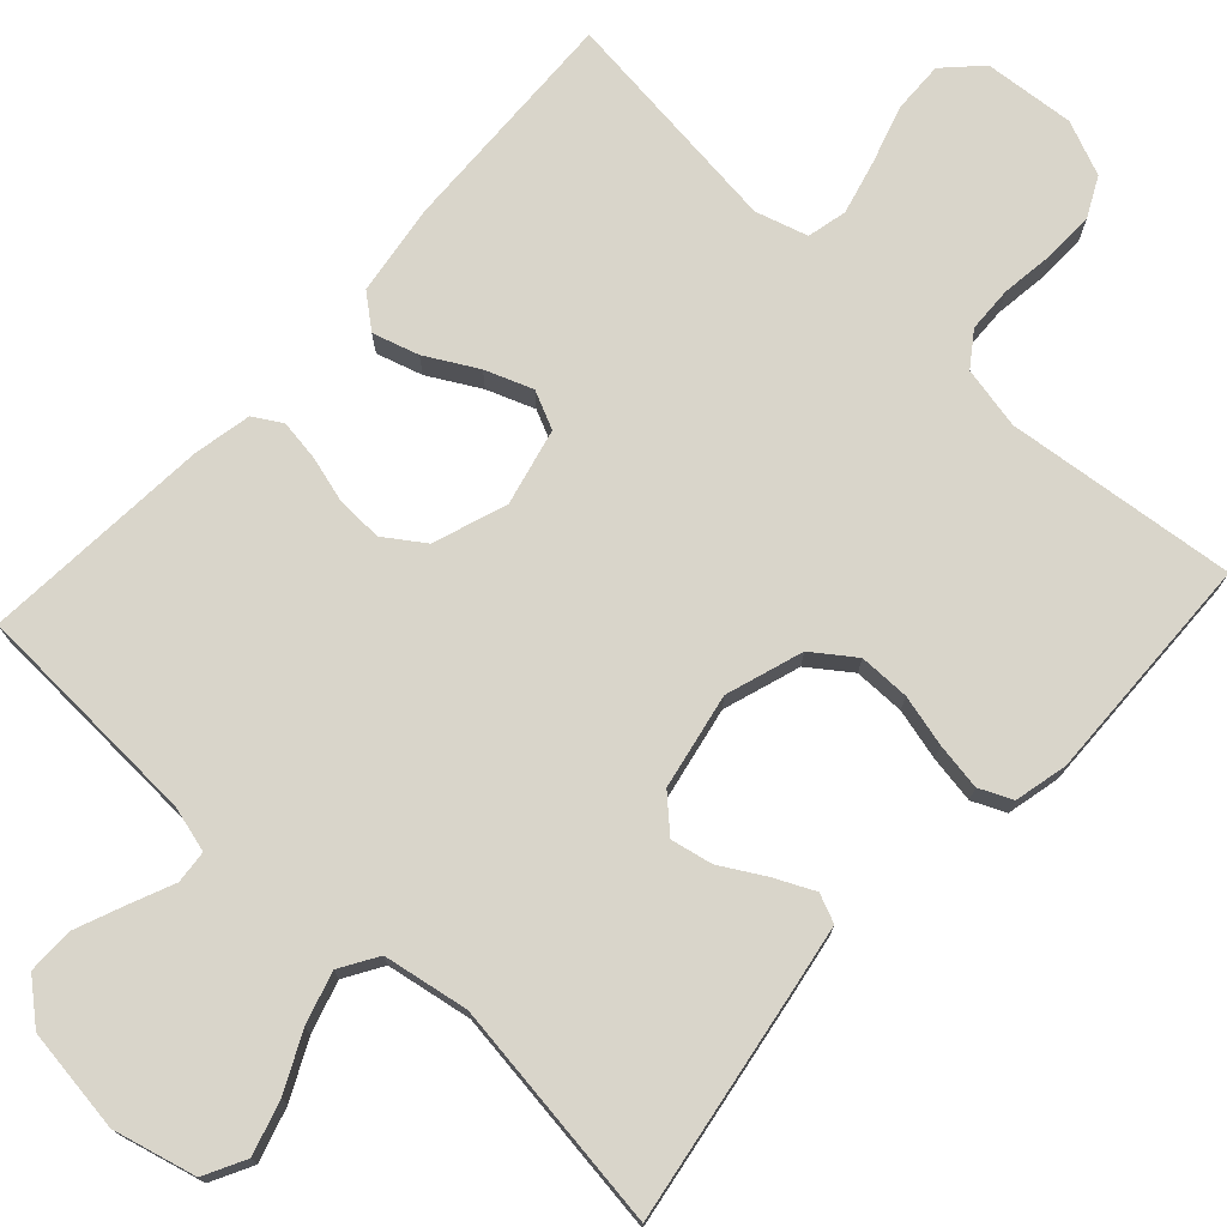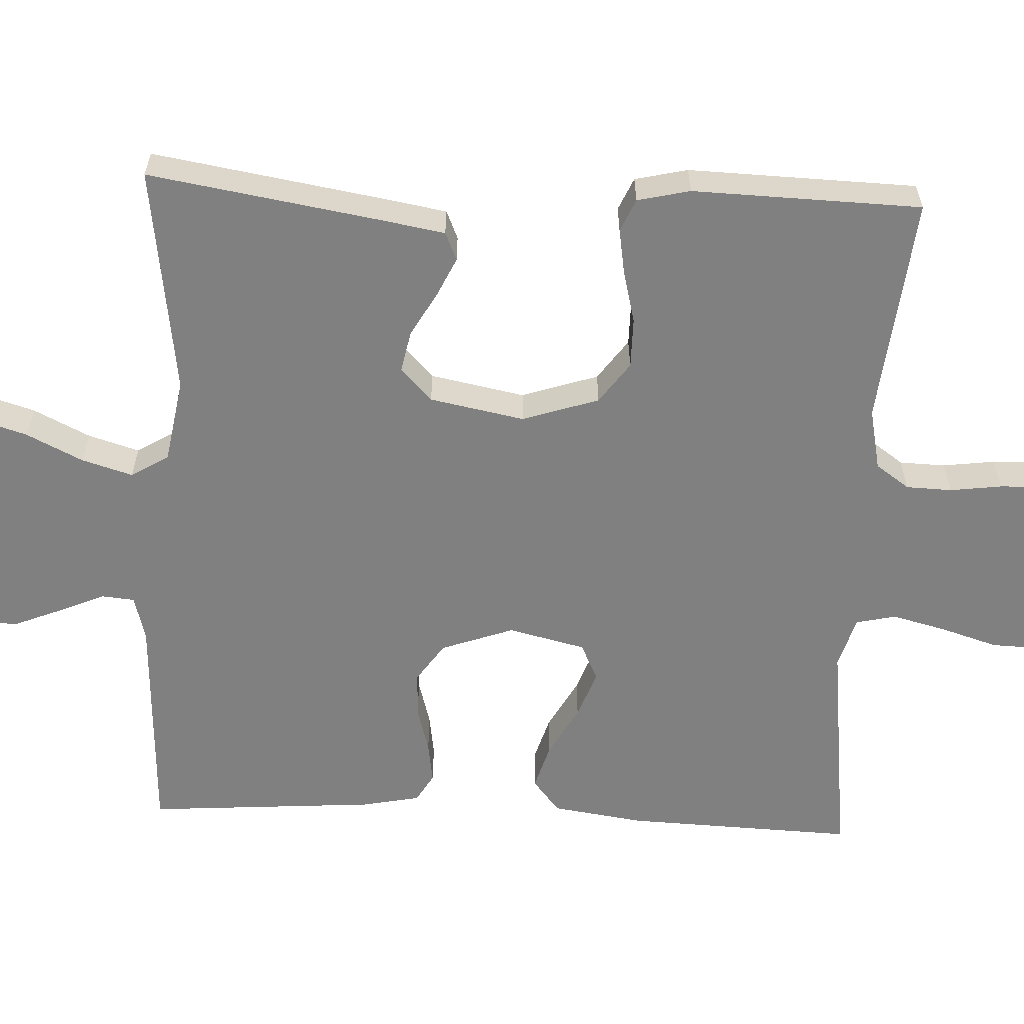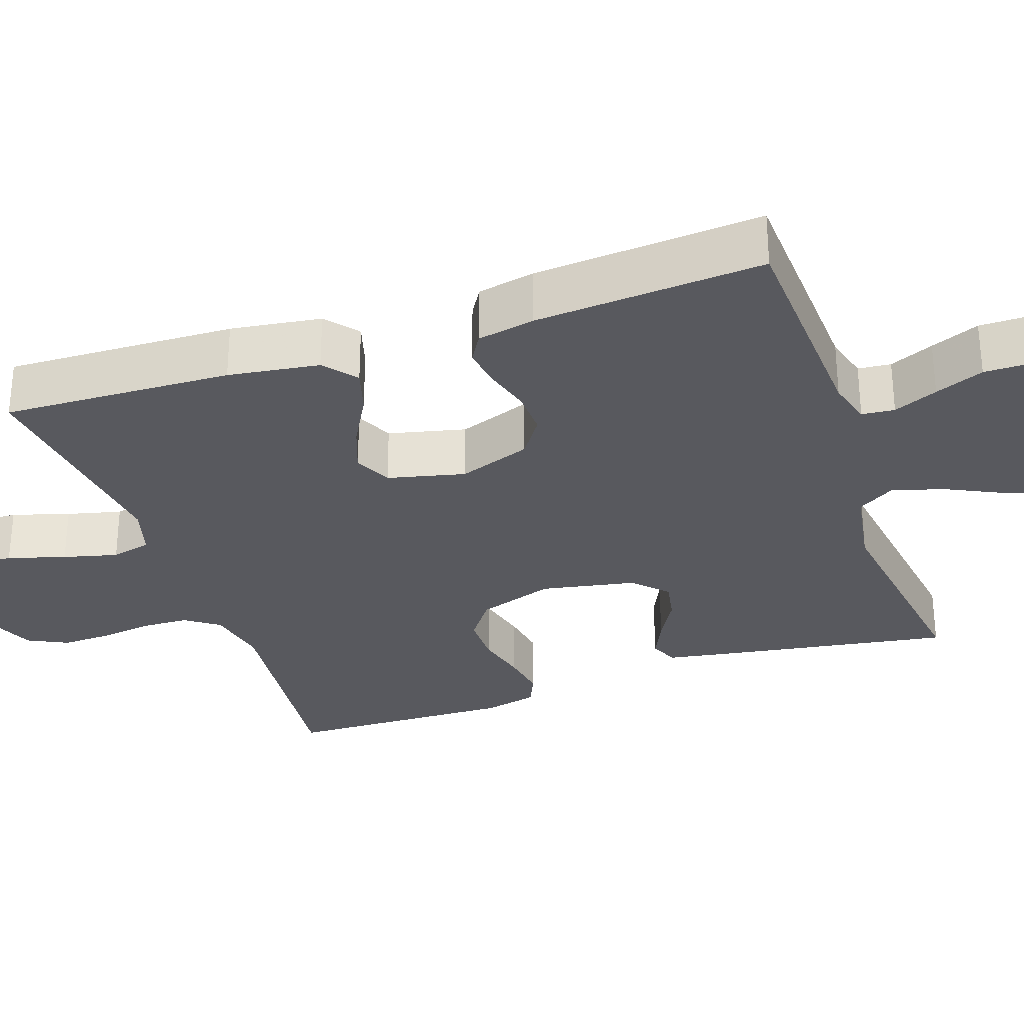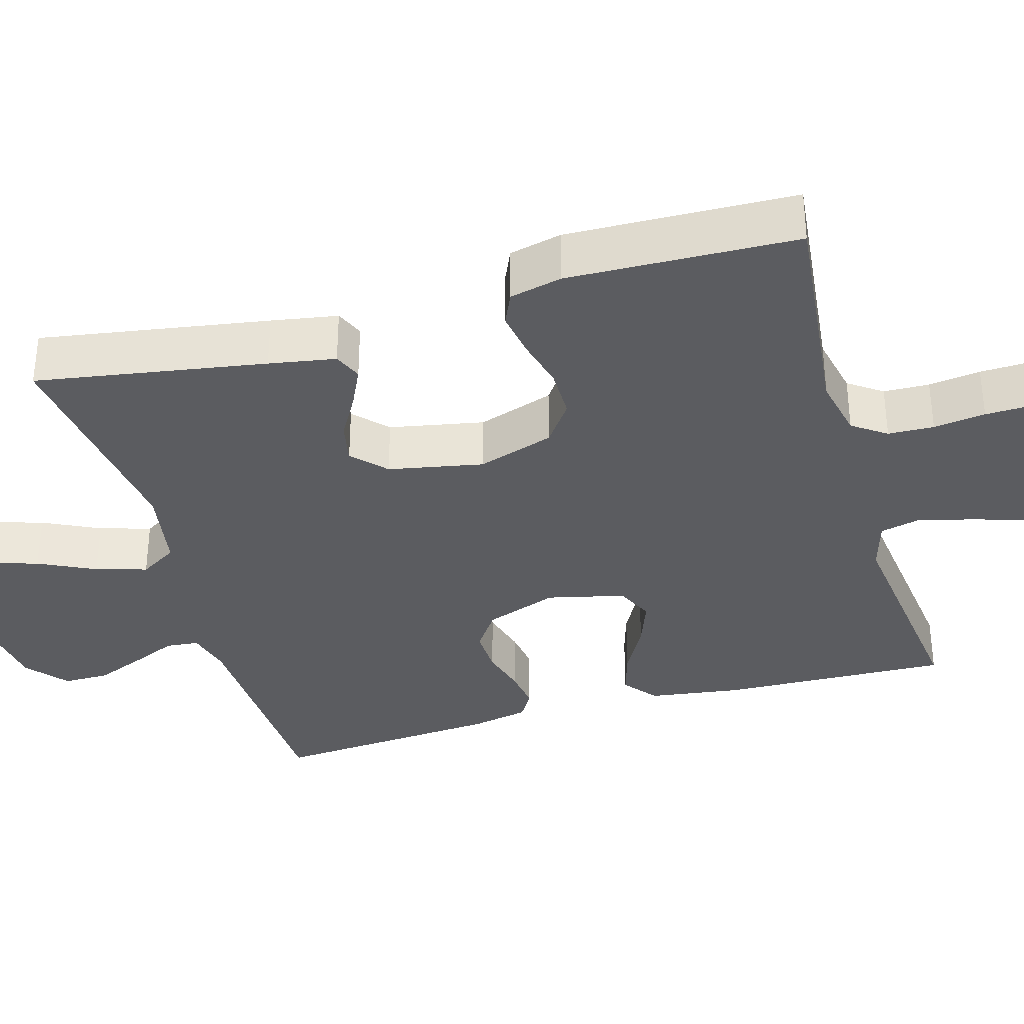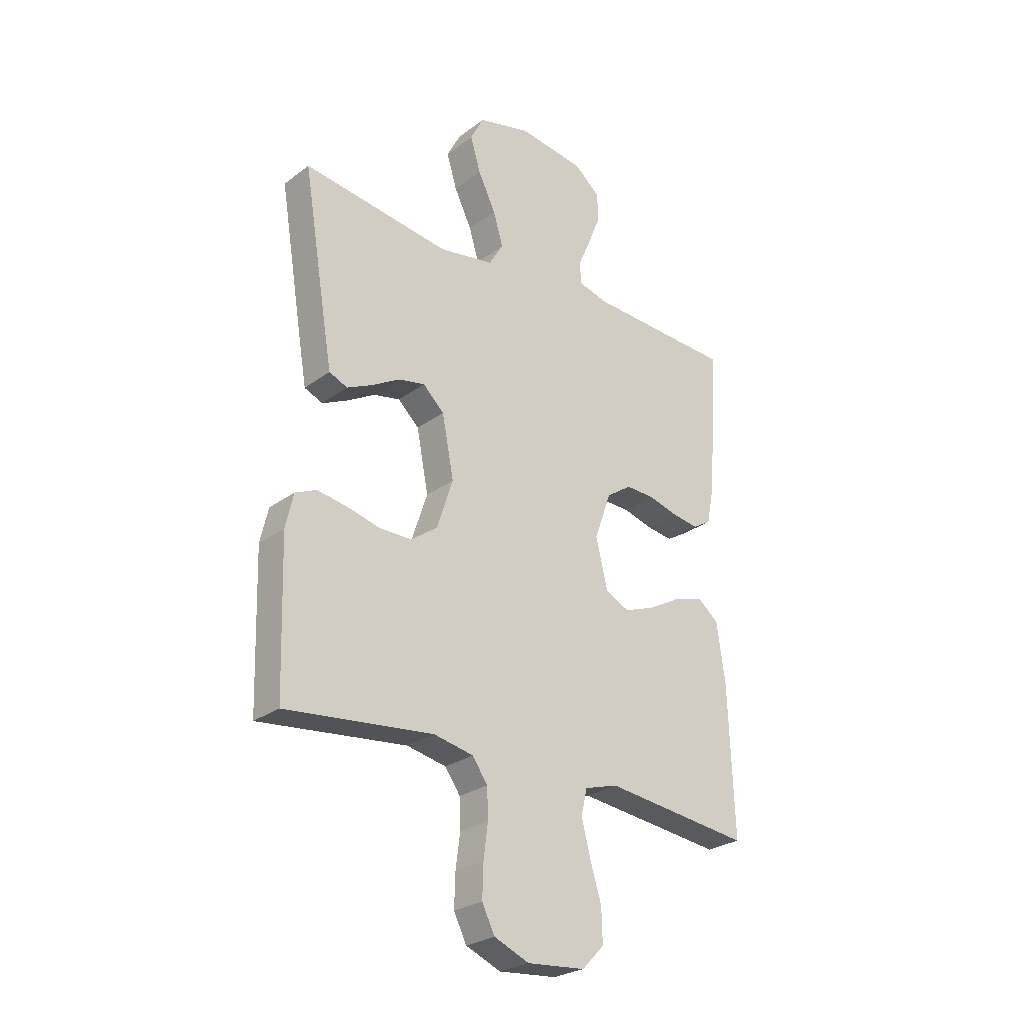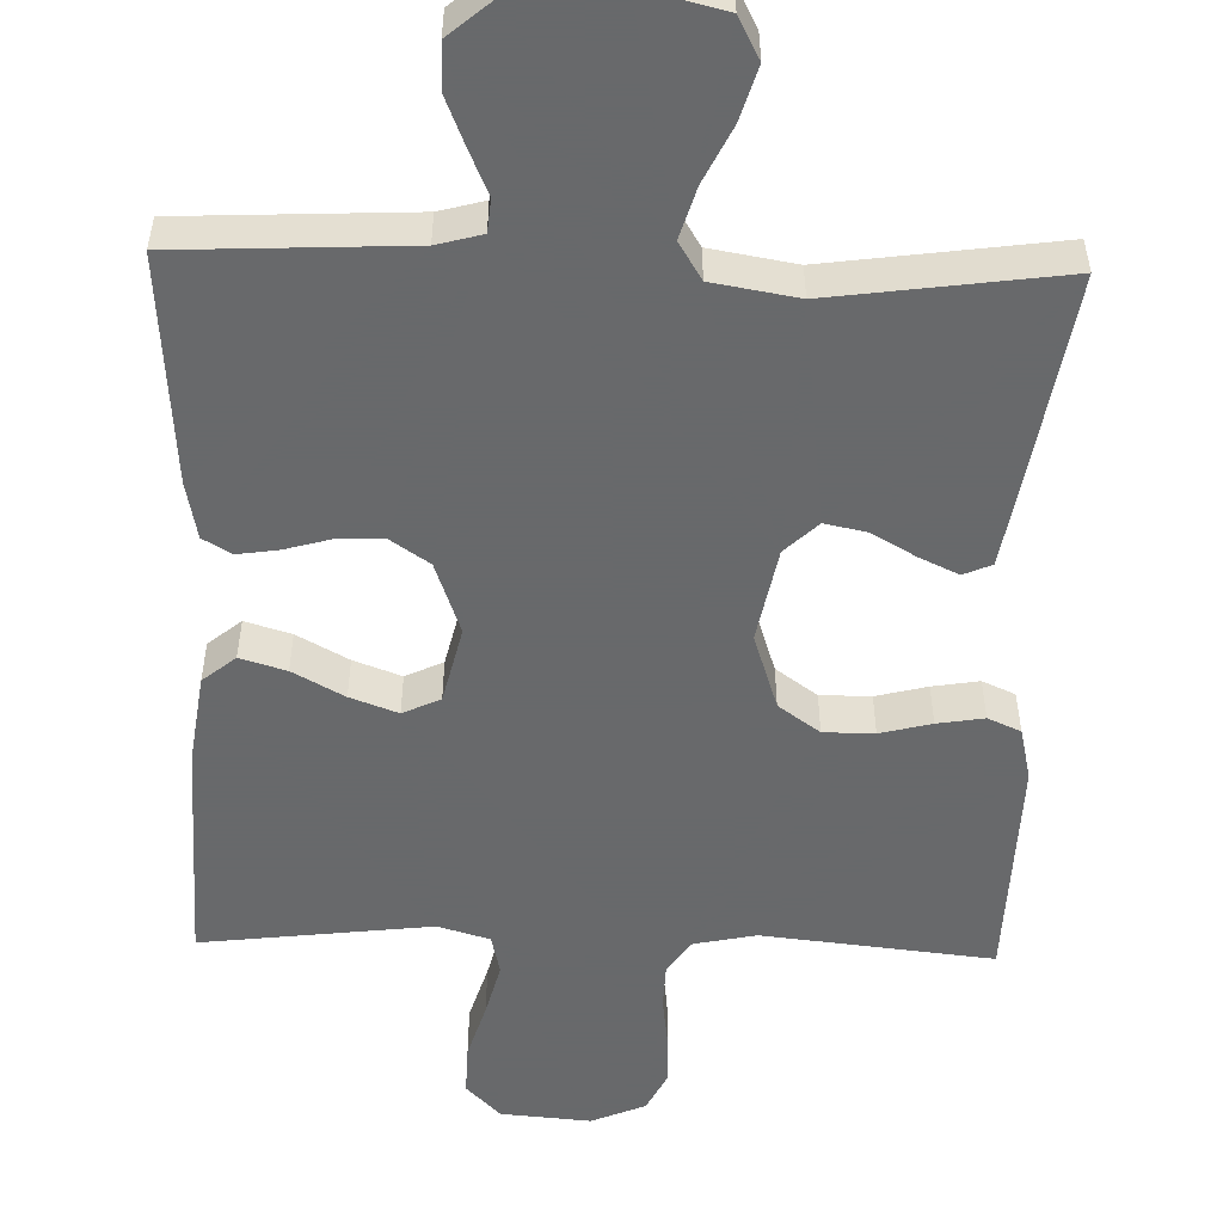
<metadata>
{"format":"obj","ext":"obj","renderer":"f3d","projection":"perspective","resolution":1024,"background":"white","views":[{"elev":74.6,"azim":42.5,"up":"+Y"},{"elev":-60.2,"azim":87.4,"up":"+Y"},{"elev":-30.3,"azim":-71.0,"up":"+Y"},{"elev":-35.1,"azim":106.0,"up":"+Y"},{"elev":-26.5,"azim":139.1,"up":"+Z"},{"elev":-52.6,"azim":-1.6,"up":"+Y"}]}
</metadata>
<code>
v 0.5 0.07 0.5
v 0.451 0.07 0.2
v 0.436 0.07 0.113
v 0.399 0.07 0.097
v 0.348 0.07 0.121
v 0.29 0.07 0.154
v 0.236 0.07 0.165
v 0.193 0.07 0.124
v 0.169 0.07 0
v 0.202 0.07 -0.1
v 0.256 0.07 -0.139
v 0.322 0.07 -0.139
v 0.389 0.07 -0.122
v 0.45 0.07 -0.112
v 0.493 0.07 -0.131
v 0.509 0.07 -0.2
v 0.5 0.07 -0.5
v 0.2 0.07 -0.468
v 0.119 0.07 -0.485
v 0.088 0.07 -0.529
v 0.086 0.07 -0.589
v 0.095 0.07 -0.657
v 0.097 0.07 -0.723
v 0.071 0.07 -0.775
v 0 0.07 -0.805
v -0.118 0.07 -0.795
v -0.163 0.07 -0.749
v -0.161 0.07 -0.682
v -0.138 0.07 -0.607
v -0.12 0.07 -0.536
v -0.132 0.07 -0.484
v -0.2 0.07 -0.464
v -0.5 0.07 -0.5
v -0.489 0.07 -0.2
v -0.472 0.07 -0.081
v -0.429 0.07 -0.046
v -0.369 0.07 -0.064
v -0.302 0.07 -0.101
v -0.24 0.07 -0.124
v -0.191 0.07 -0.101
v -0.167 0.07 0
v -0.201 0.07 0.095
v -0.252 0.07 0.13
v -0.312 0.07 0.128
v -0.372 0.07 0.111
v -0.426 0.07 0.103
v -0.463 0.07 0.125
v -0.478 0.07 0.2
v -0.5 0.07 0.5
v -0.2 0.07 0.514
v -0.141 0.07 0.53
v -0.137 0.07 0.573
v -0.162 0.07 0.631
v -0.188 0.07 0.695
v -0.188 0.07 0.755
v -0.135 0.07 0.8
v 0 0.07 0.819
v 0.108 0.07 0.792
v 0.136 0.07 0.738
v 0.115 0.07 0.668
v 0.079 0.07 0.594
v 0.059 0.07 0.527
v 0.089 0.07 0.478
v 0.2 0.07 0.459
v 0.5 0 0.5
v 0.451 0 0.2
v 0.436 0 0.113
v 0.399 0 0.097
v 0.348 0 0.121
v 0.29 0 0.154
v 0.236 0 0.165
v 0.193 0 0.124
v 0.169 0 0
v 0.202 0 -0.1
v 0.256 0 -0.139
v 0.322 0 -0.139
v 0.389 0 -0.122
v 0.45 0 -0.112
v 0.493 0 -0.131
v 0.509 0 -0.2
v 0.5 0 -0.5
v 0.2 0 -0.468
v 0.119 0 -0.485
v 0.088 0 -0.529
v 0.086 0 -0.589
v 0.095 0 -0.657
v 0.097 0 -0.723
v 0.071 0 -0.775
v 0 0 -0.805
v -0.118 0 -0.795
v -0.163 0 -0.749
v -0.161 0 -0.682
v -0.138 0 -0.607
v -0.12 0 -0.536
v -0.132 0 -0.484
v -0.2 0 -0.464
v -0.5 0 -0.5
v -0.489 0 -0.2
v -0.472 0 -0.081
v -0.429 0 -0.046
v -0.369 0 -0.064
v -0.302 0 -0.101
v -0.24 0 -0.124
v -0.191 0 -0.101
v -0.167 0 0
v -0.201 0 0.095
v -0.252 0 0.13
v -0.312 0 0.128
v -0.372 0 0.111
v -0.426 0 0.103
v -0.463 0 0.125
v -0.478 0 0.2
v -0.5 0 0.5
v -0.2 0 0.514
v -0.141 0 0.53
v -0.137 0 0.573
v -0.162 0 0.631
v -0.188 0 0.695
v -0.188 0 0.755
v -0.135 0 0.8
v 0 0 0.819
v 0.108 0 0.792
v 0.136 0 0.738
v 0.115 0 0.668
v 0.079 0 0.594
v 0.059 0 0.527
v 0.089 0 0.478
v 0.2 0 0.459
f 58 59 60 61
f 58 61 62
f 57 58 62
f 56 57 62
f 55 56 62 63
f 52 53 54 55
f 47 48 49 50
f 47 50 51
f 44 45 46 47
f 43 44 47 51
f 42 43 51
f 41 42 51
f 35 36 37 38
f 35 38 39
f 32 33 34 35
f 31 32 35 39
f 26 27 28 29
f 26 29 30
f 25 26 30
f 24 25 30 31
f 21 22 23 24
f 20 21 24 31
f 15 16 17 18
f 15 18 19
f 12 13 14 15
f 12 15 19
f 11 12 19 20
f 3 4 5 6
f 1 2 3 6
f 64 1 6 7
f 63 64 7 8
f 52 55 63 8
f 41 51 52 8
f 40 41 8 9
f 39 40 9 10
f 20 31 39
f 10 11 20 39
f 125 124 123 122
f 126 125 122
f 126 122 121
f 126 121 120
f 127 126 120 119
f 119 118 117 116
f 114 113 112 111
f 115 114 111
f 111 110 109 108
f 115 111 108 107
f 115 107 106
f 115 106 105
f 102 101 100 99
f 103 102 99
f 99 98 97 96
f 103 99 96 95
f 93 92 91 90
f 94 93 90
f 94 90 89
f 95 94 89 88
f 88 87 86 85
f 95 88 85 84
f 82 81 80 79
f 83 82 79
f 79 78 77 76
f 83 79 76
f 84 83 76 75
f 70 69 68 67
f 70 67 66 65
f 71 70 65 128
f 72 71 128 127
f 72 127 119 116
f 72 116 115 105
f 73 72 105 104
f 74 73 104 103
f 103 95 84
f 103 84 75 74
f 1 65 66 2
f 2 66 67 3
f 3 67 68 4
f 4 68 69 5
f 5 69 70 6
f 6 70 71 7
f 7 71 72 8
f 8 72 73 9
f 9 73 74 10
f 10 74 75 11
f 11 75 76 12
f 12 76 77 13
f 13 77 78 14
f 14 78 79 15
f 15 79 80 16
f 16 80 81 17
f 17 81 82 18
f 18 82 83 19
f 19 83 84 20
f 20 84 85 21
f 21 85 86 22
f 22 86 87 23
f 23 87 88 24
f 24 88 89 25
f 25 89 90 26
f 26 90 91 27
f 27 91 92 28
f 28 92 93 29
f 29 93 94 30
f 30 94 95 31
f 31 95 96 32
f 32 96 97 33
f 33 97 98 34
f 34 98 99 35
f 35 99 100 36
f 36 100 101 37
f 37 101 102 38
f 38 102 103 39
f 39 103 104 40
f 40 104 105 41
f 41 105 106 42
f 42 106 107 43
f 43 107 108 44
f 44 108 109 45
f 45 109 110 46
f 46 110 111 47
f 47 111 112 48
f 48 112 113 49
f 49 113 114 50
f 50 114 115 51
f 51 115 116 52
f 52 116 117 53
f 53 117 118 54
f 54 118 119 55
f 55 119 120 56
f 56 120 121 57
f 57 121 122 58
f 58 122 123 59
f 59 123 124 60
f 60 124 125 61
f 61 125 126 62
f 62 126 127 63
f 63 127 128 64
f 64 128 65 1

</code>
